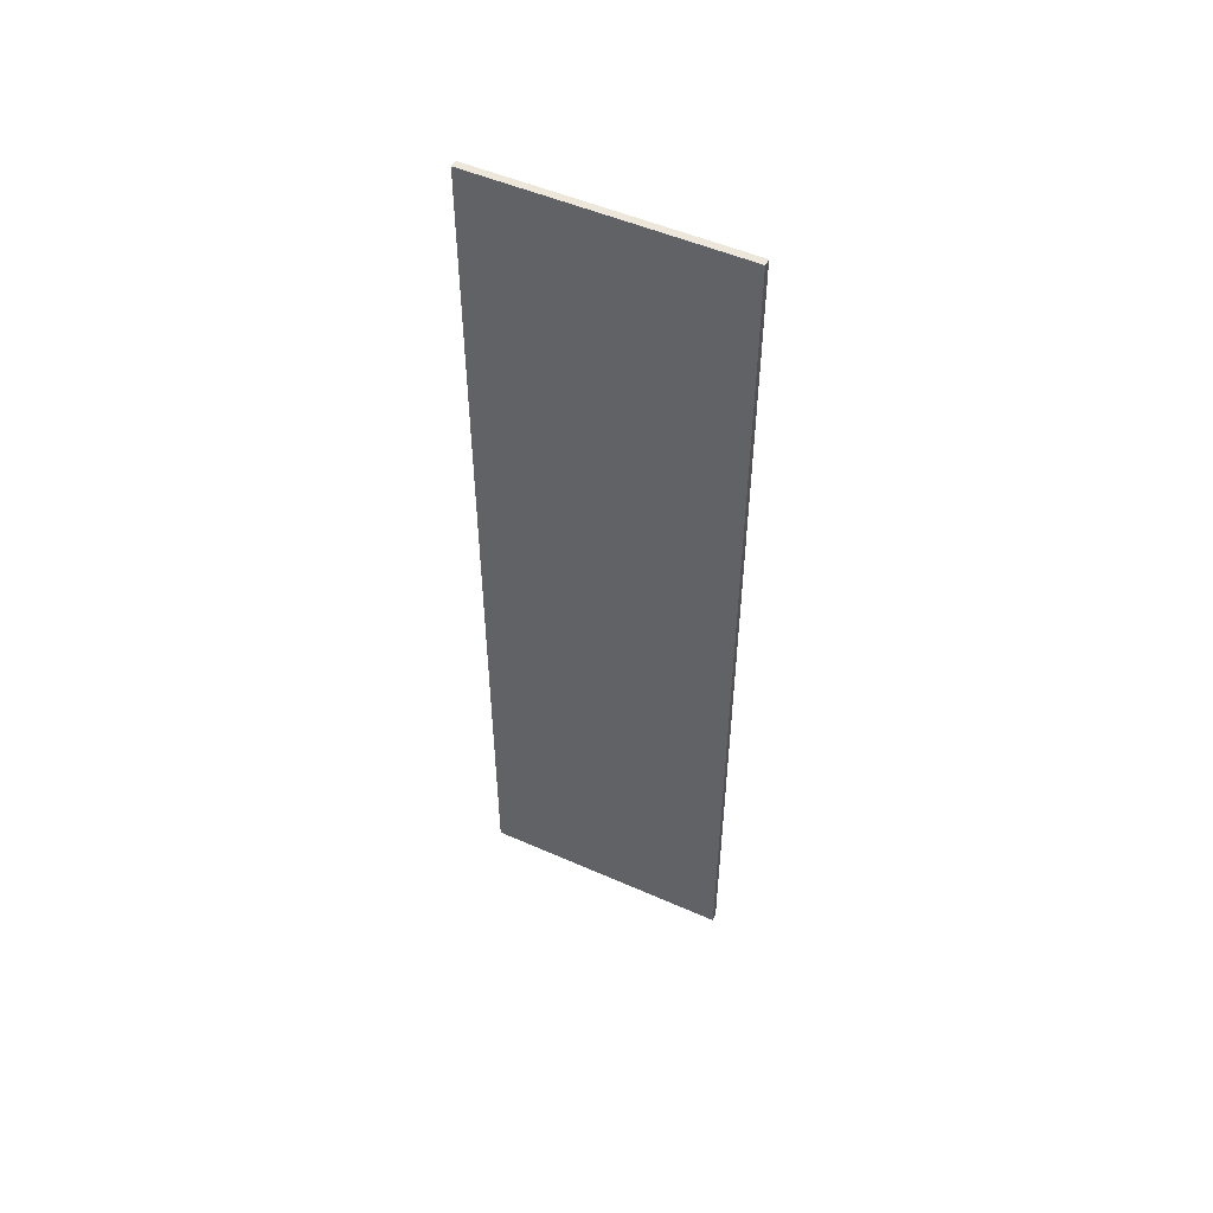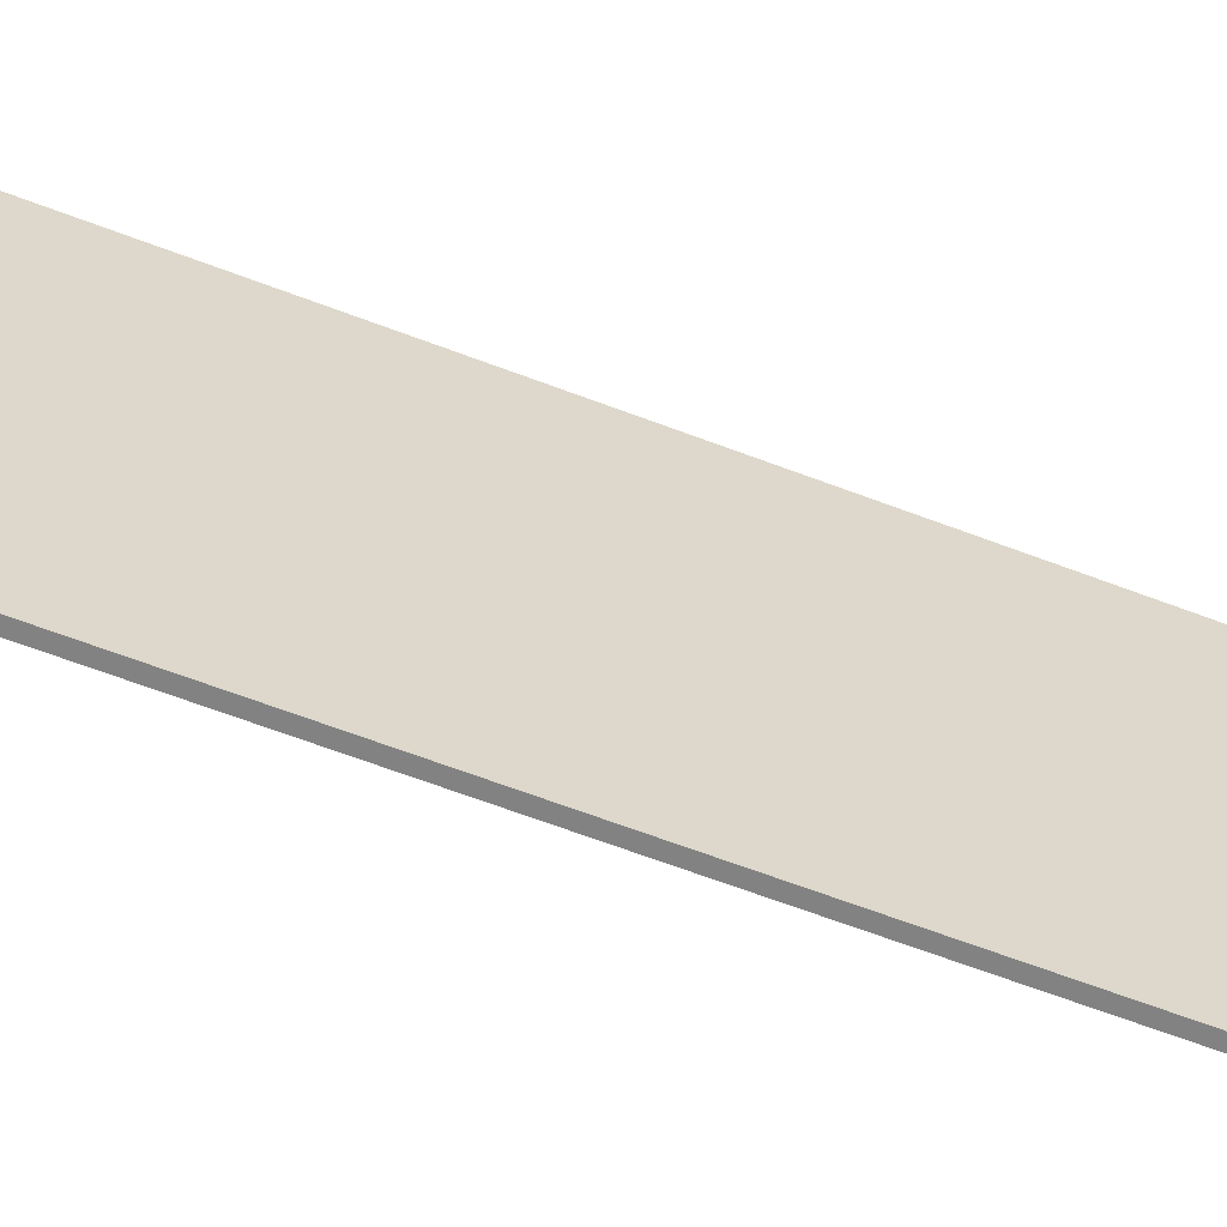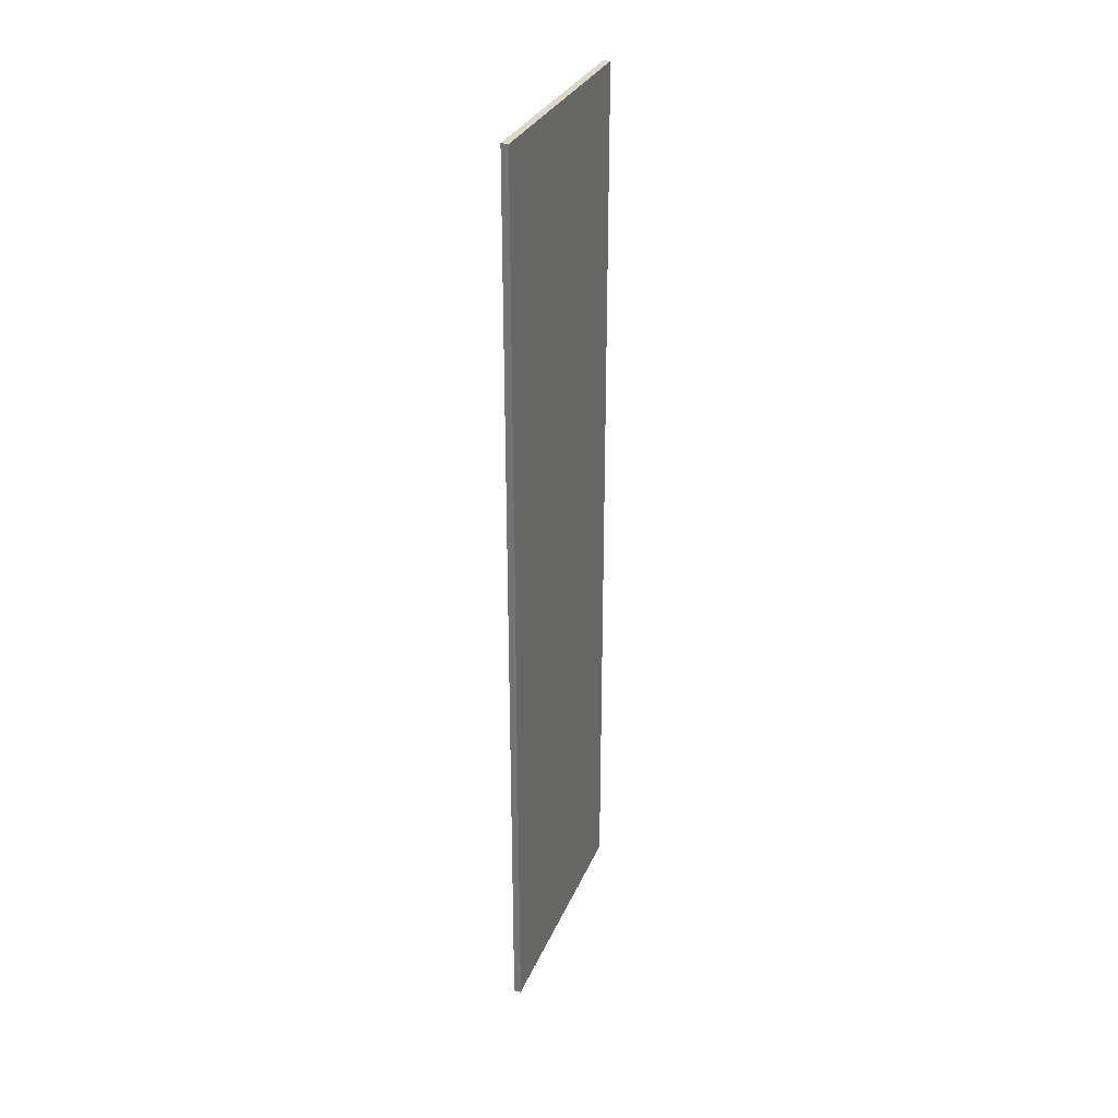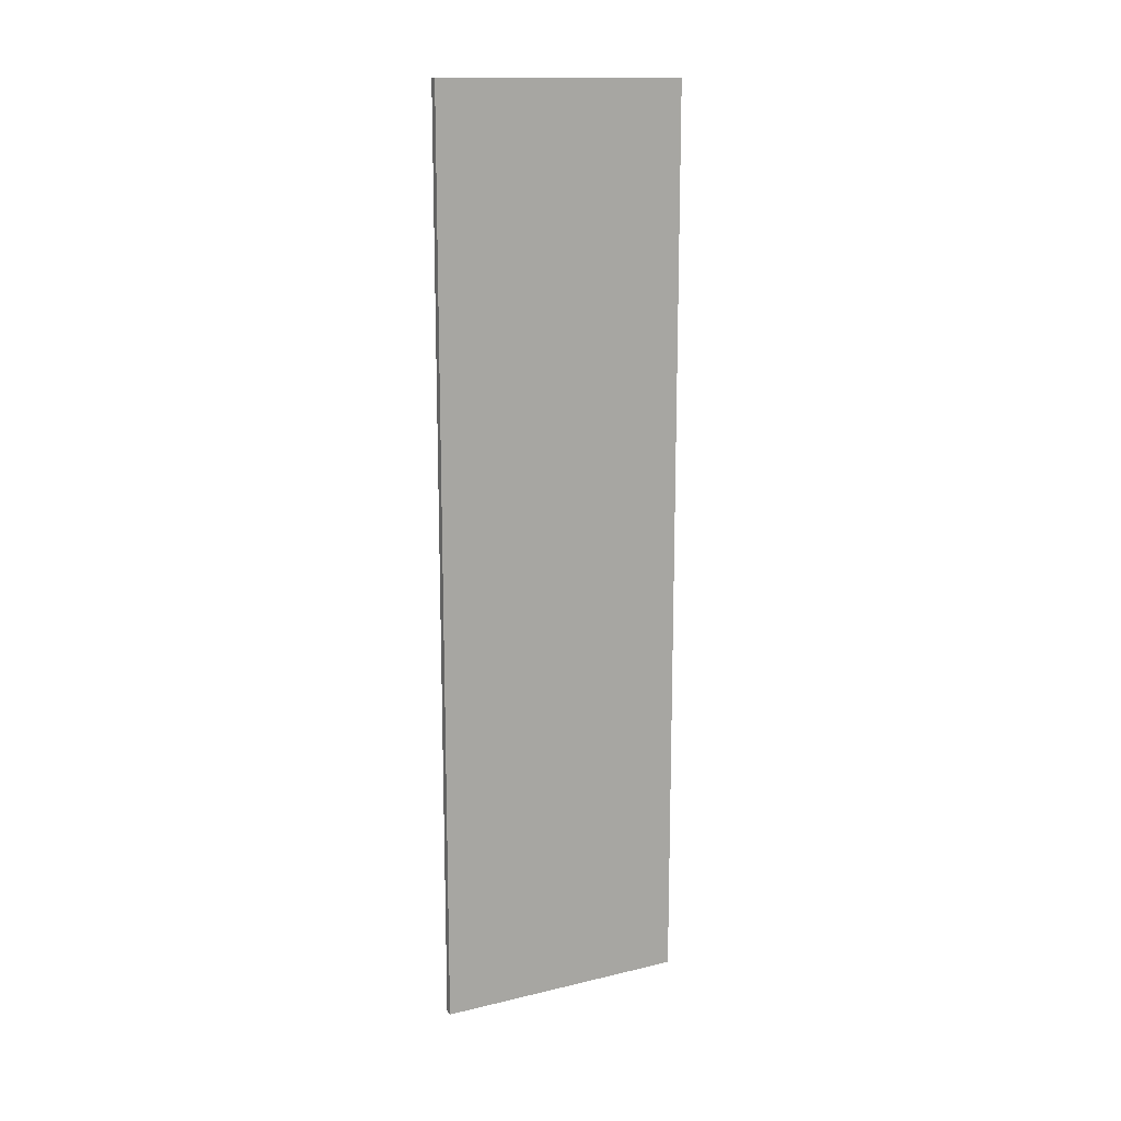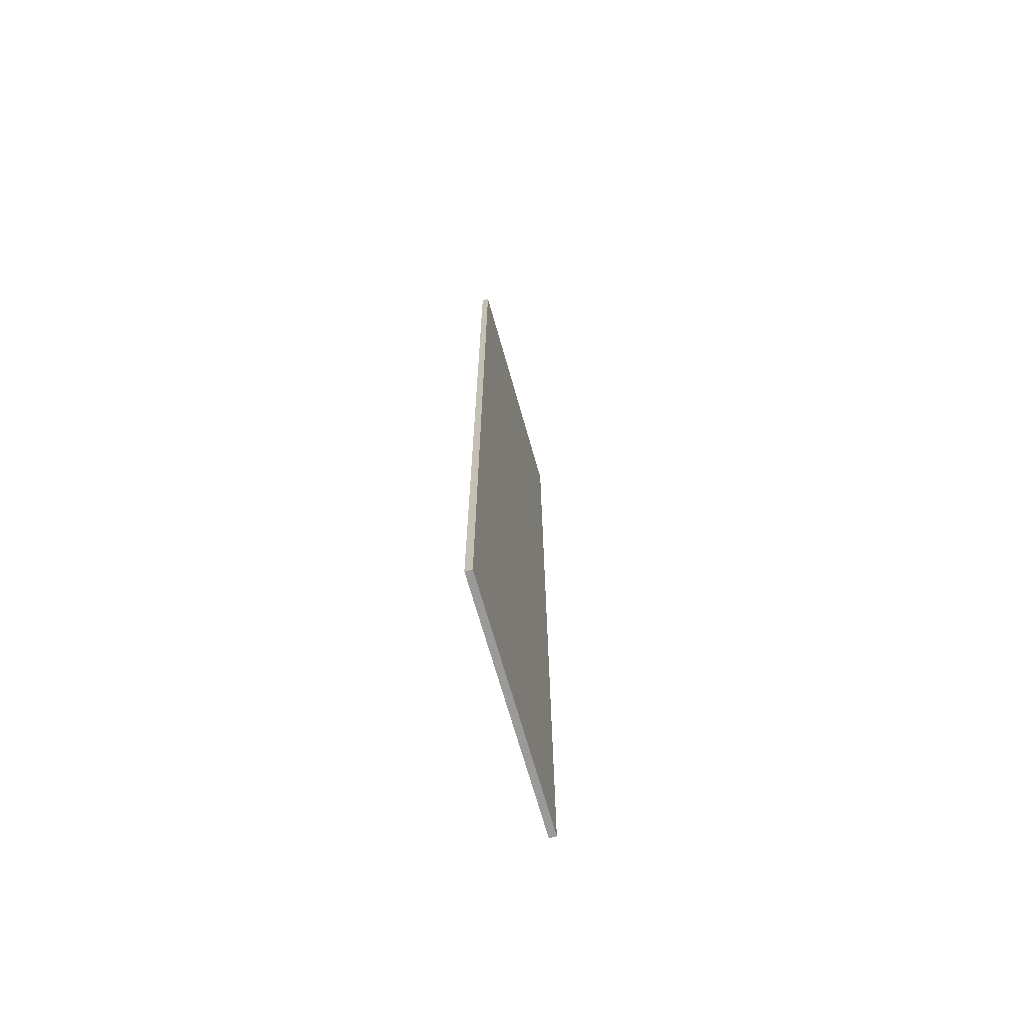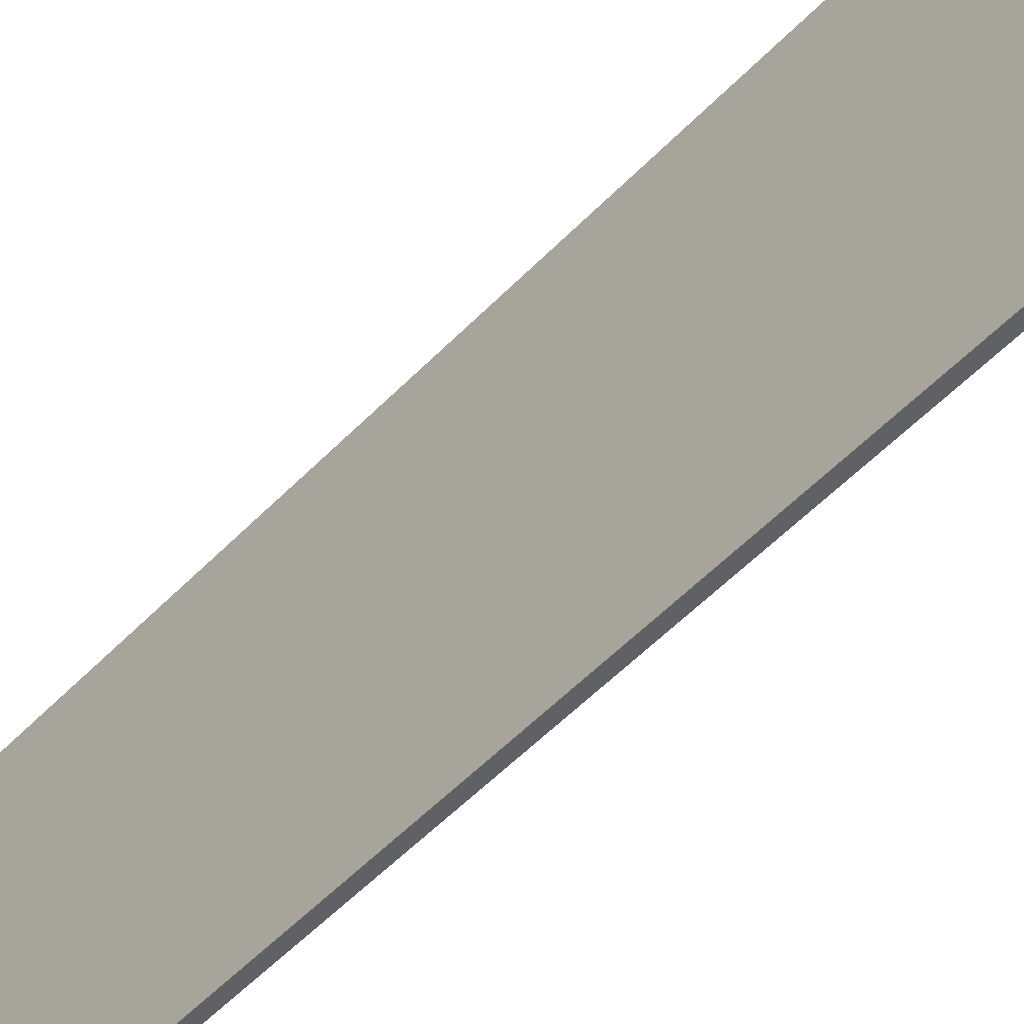
<metadata>
{"format":"obj","ext":"obj","renderer":"f3d","projection":"perspective","resolution":1024,"background":"white","views":[{"elev":51.0,"azim":-64.3,"up":"+Z"},{"elev":-60.7,"azim":68.3,"up":"+Y"},{"elev":30.6,"azim":-159.9,"up":"+Z"},{"elev":14.6,"azim":62.9,"up":"+Z"},{"elev":-69.4,"azim":15.8,"up":"+Z"},{"elev":-50.1,"azim":138.9,"up":"+Y"}]}
</metadata>
<code>
o Cube (35)
g Cube (35)
v 46.89 0 18.77
v 46.63 0 18.77
v 46.89 9.5 18.77
v 46.63 9.5 18.77
v 46.63 0 -15.45
v 46.63 9.5 -15.45
v 46.89 0 -15.45
v 46.89 9.5 -15.45
f 3 4 2 1
f 4 6 5 2
f 6 8 7 5
f 8 3 1 7
f 8 6 4 3
f 1 2 5 7

</code>
